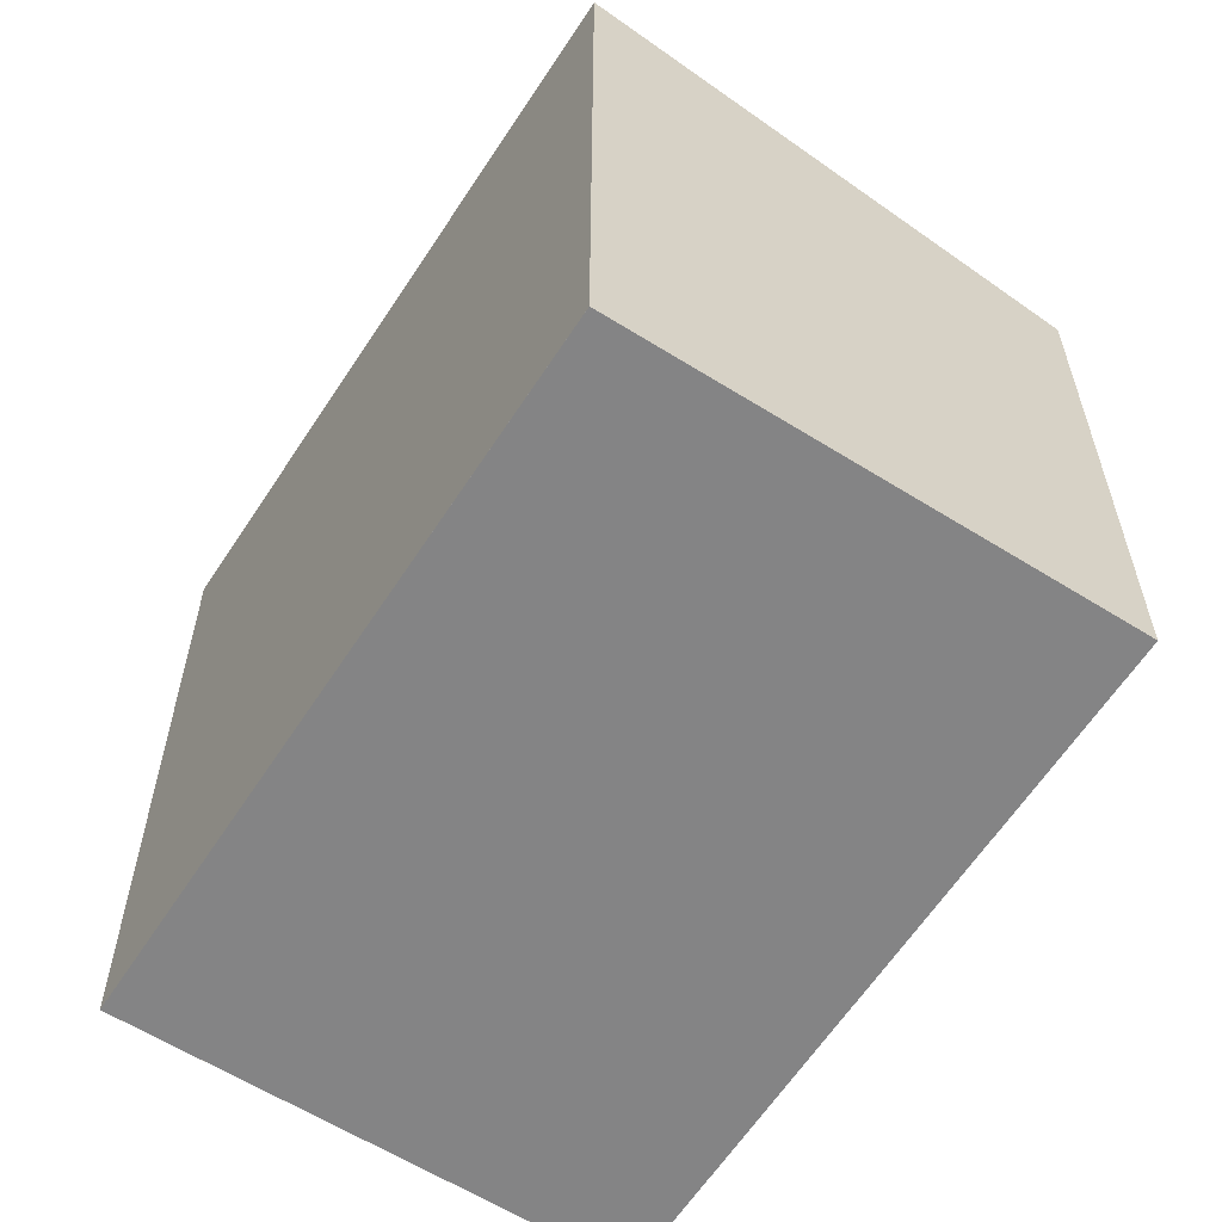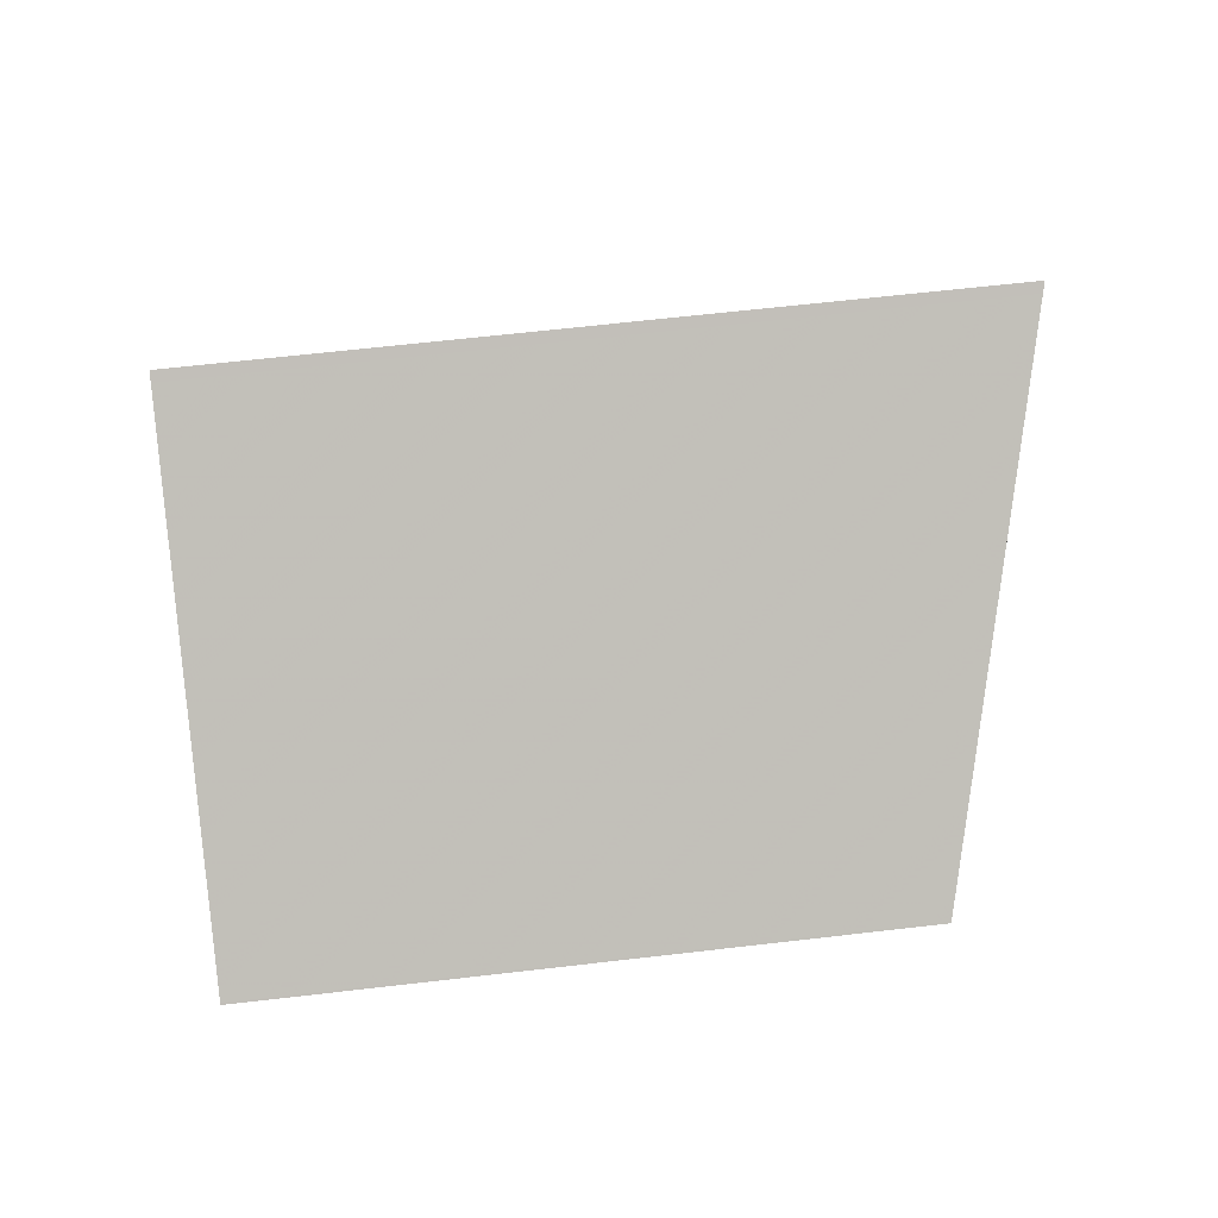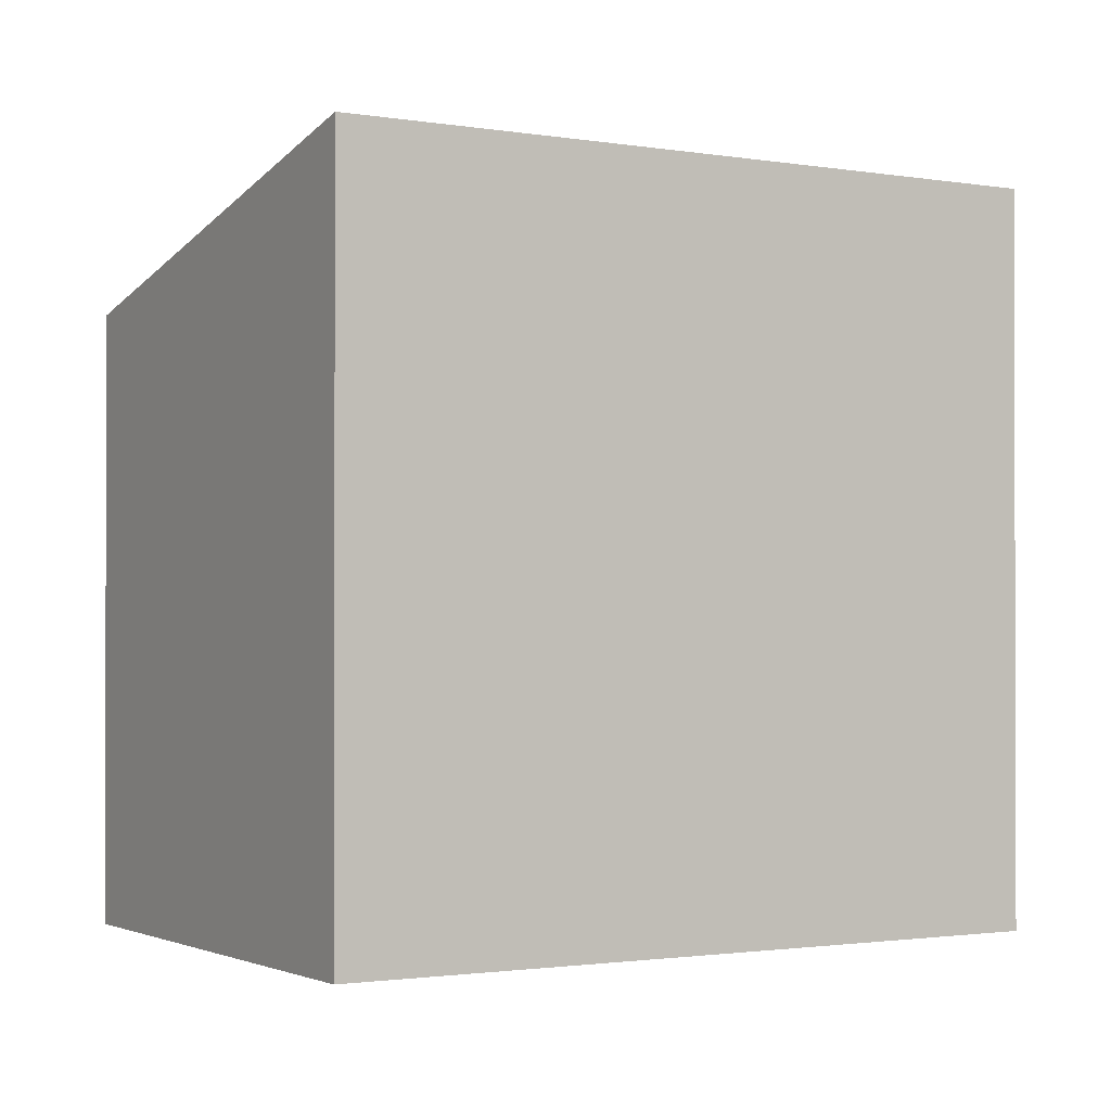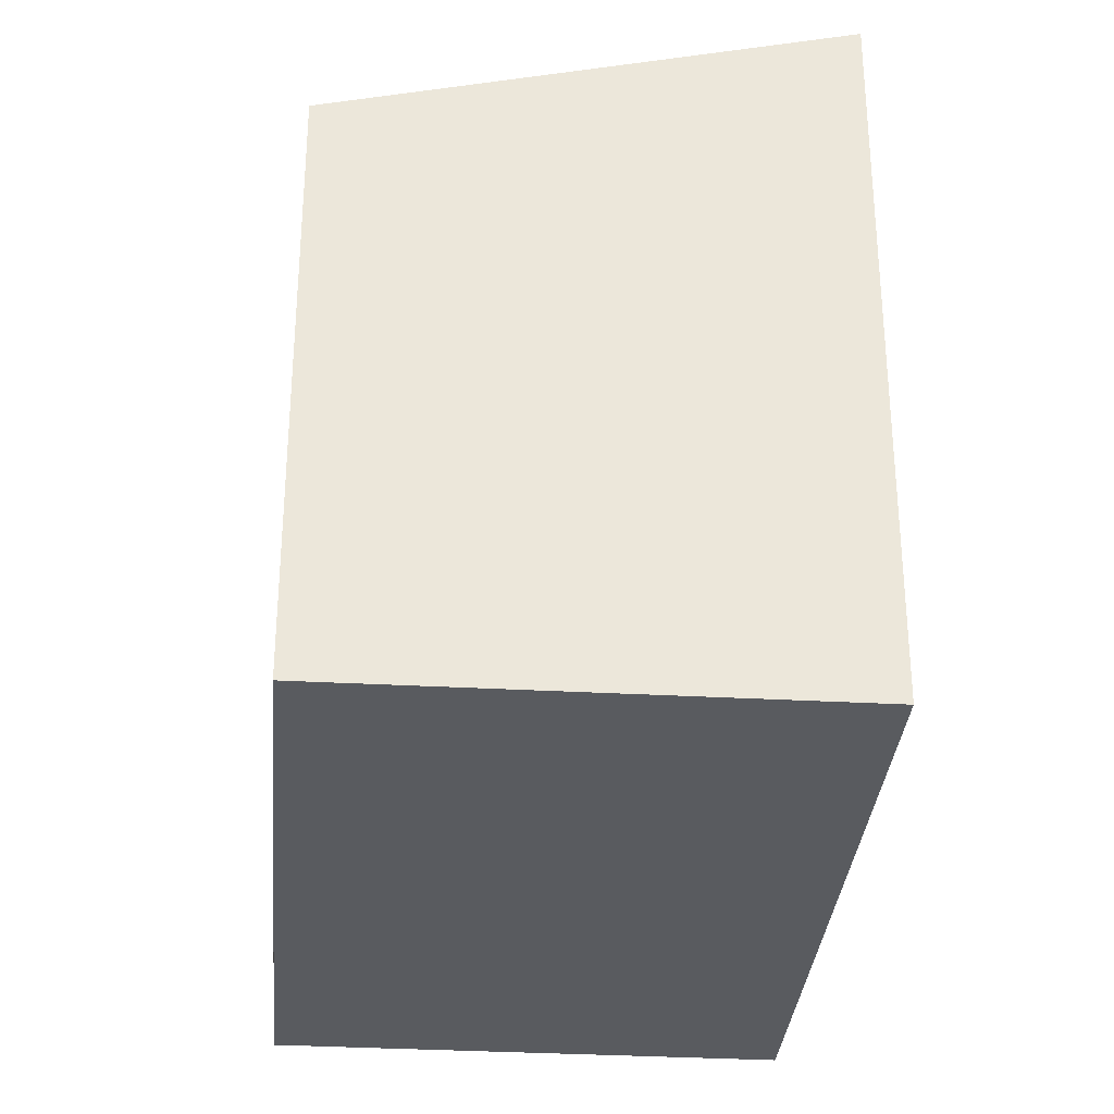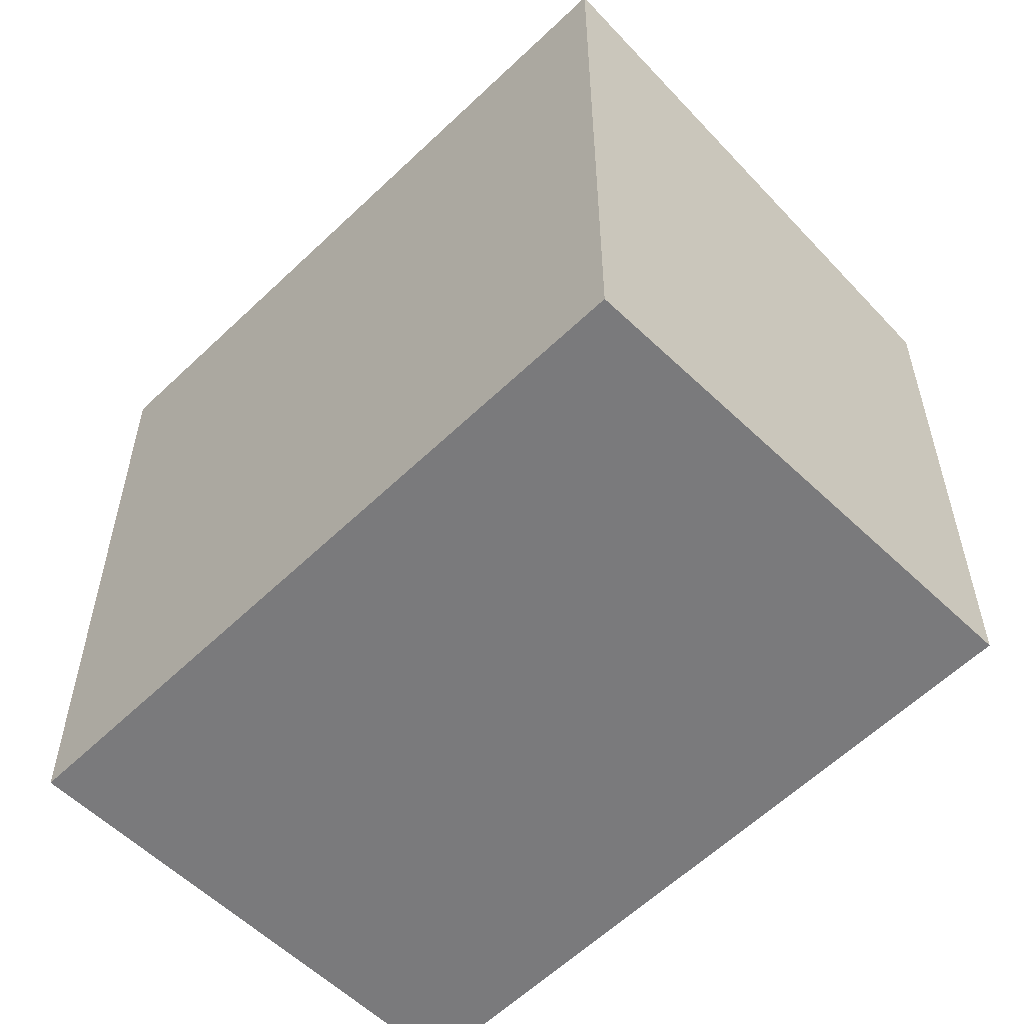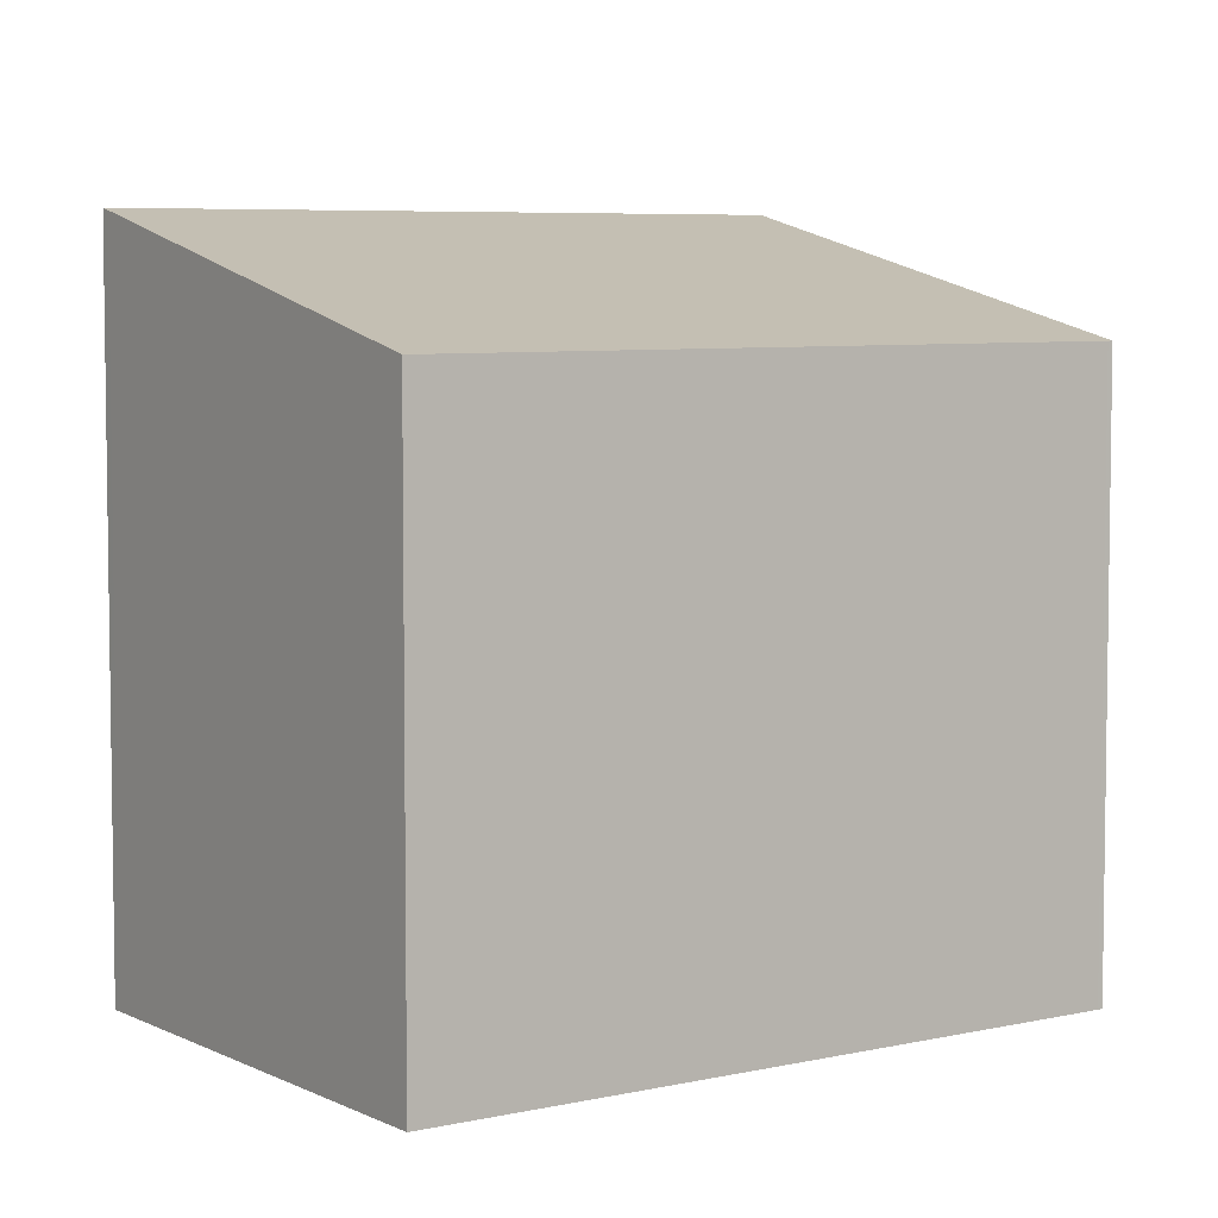
<metadata>
{"format":"obj","ext":"obj","renderer":"f3d","projection":"perspective","resolution":1024,"background":"white","views":[{"elev":-61.5,"azim":179.2,"up":"+Z"},{"elev":62.2,"azim":-96.8,"up":"+Y"},{"elev":-1.0,"azim":90.9,"up":"+Z"},{"elev":-32.7,"azim":27.2,"up":"+Z"},{"elev":-58.2,"azim":167.0,"up":"+Z"},{"elev":5.4,"azim":-93.1,"up":"+Z"}]}
</metadata>
<code>
v -1089 -1893 2.565
v -1087 -1892 3.101
v -1085 -1895 3.134
v -1087 -1896 2.597
v -1089 -1893 2.565
v -1087 -1892 3.102
v -1089 -1893 2.567
v -1089 -1893 2.567
v -1087 -1896 2.598
v -1087 -1892 3.091
v -1087 -1892 3.09
v -1085 -1895 3.122
v -1085 -1895 3.122
v -1087 -1896 2.598
v -1085 -1895 3.134
v -1087 -1896 2.596
v -1089 -1893 2.567
v -1089 -1893 2.565
v -1089 -1893 0
v -1089 -1893 0
v -1087 -1892 3.102
v -1087 -1892 3.101
v -1087 -1892 0
v -1087 -1892 0
v -1085 -1895 3.122
v -1085 -1895 3.134
v -1085 -1895 0
v -1085 -1895 4.441e-16
v -1087 -1896 2.596
v -1087 -1896 2.597
v -1087 -1896 0
v -1087 -1896 4.441e-16
v -1089 -1893 2.565
v -1089 -1893 2.565
v -1089 -1893 0
v -1089 -1893 0
v -1085 -1895 3.134
v -1087 -1892 3.102
v -1087 -1892 0
v -1085 -1895 0
v -1087 -1892 3.09
v -1089 -1893 2.567
v -1089 -1893 0
v -1087 -1892 0
v -1087 -1896 2.597
v -1087 -1896 2.598
v -1087 -1896 0
v -1087 -1896 0
v -1087 -1892 3.101
v -1087 -1892 3.09
v -1087 -1892 0
v -1087 -1892 0
v -1087 -1896 2.598
v -1085 -1895 3.122
v -1085 -1895 4.441e-16
v -1087 -1896 0
v -1085 -1895 3.134
v -1085 -1895 3.134
v -1085 -1895 0
v -1085 -1895 0
v -1089 -1893 2.565
v -1087 -1896 2.596
v -1087 -1896 4.441e-16
v -1089 -1893 0
v -1089 -1893 0
v -1087 -1892 0
v -1085 -1895 0
v -1087 -1896 0
f 13 10 6 15
f 11 2 6 10
f 7 5 1 8
f 16 5 7 14
f 10 7 8 11
f 14 7 10 13
f 13 12 9 14
f 15 3 12 13
f 14 9 4 16
f 18 19 20 17
f 22 23 24 21
f 26 27 28 25
f 30 31 32 29
f 34 35 36 33
f 38 39 40 37
f 42 43 44 41
f 46 47 48 45
f 50 51 52 49
f 54 55 56 53
f 58 59 60 57
f 62 63 64 61
f 66 67 68 65

</code>
